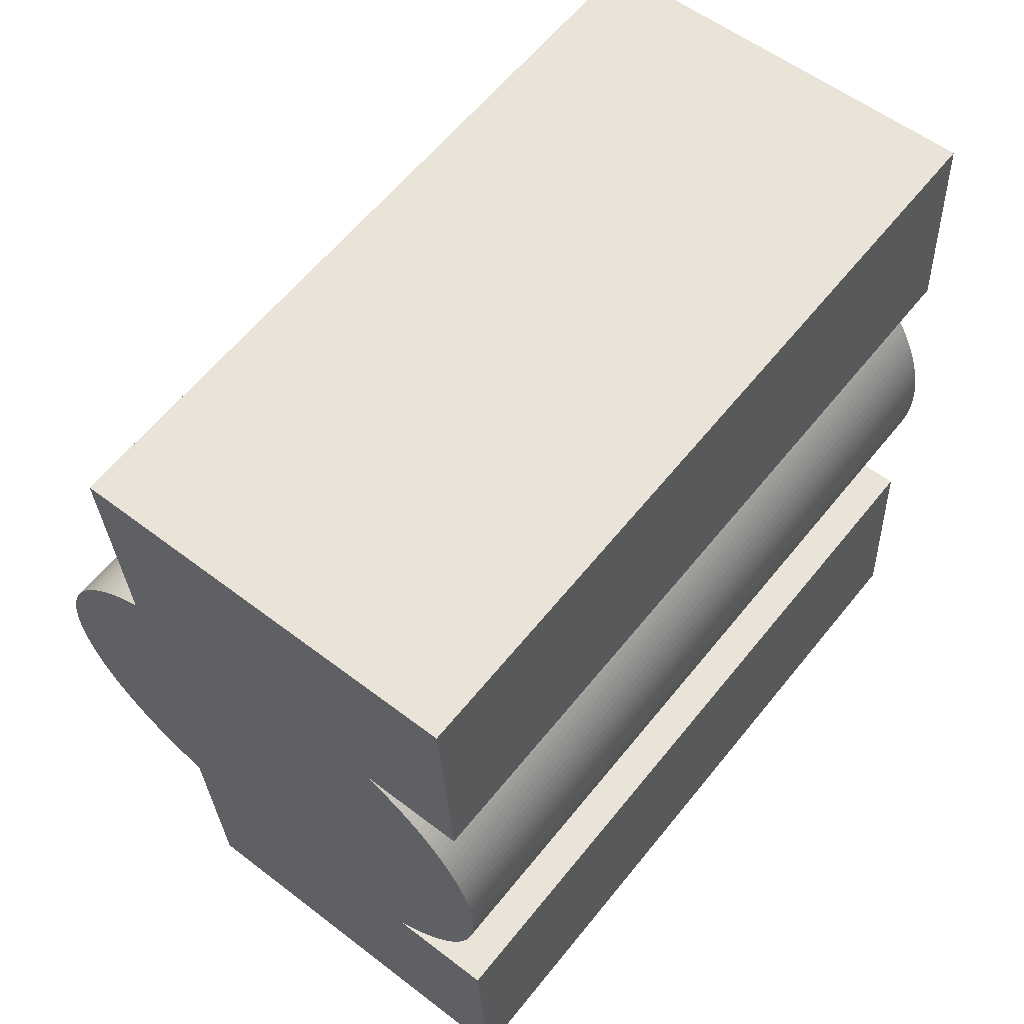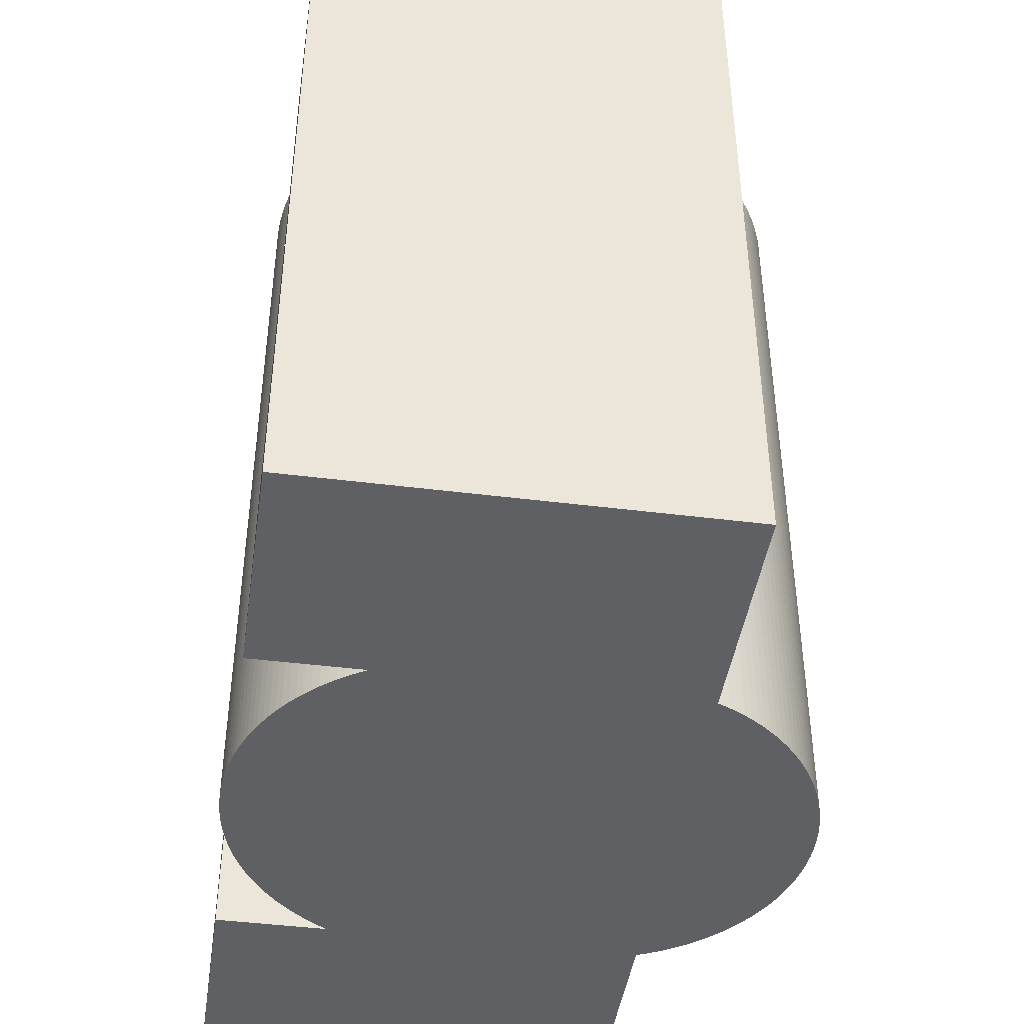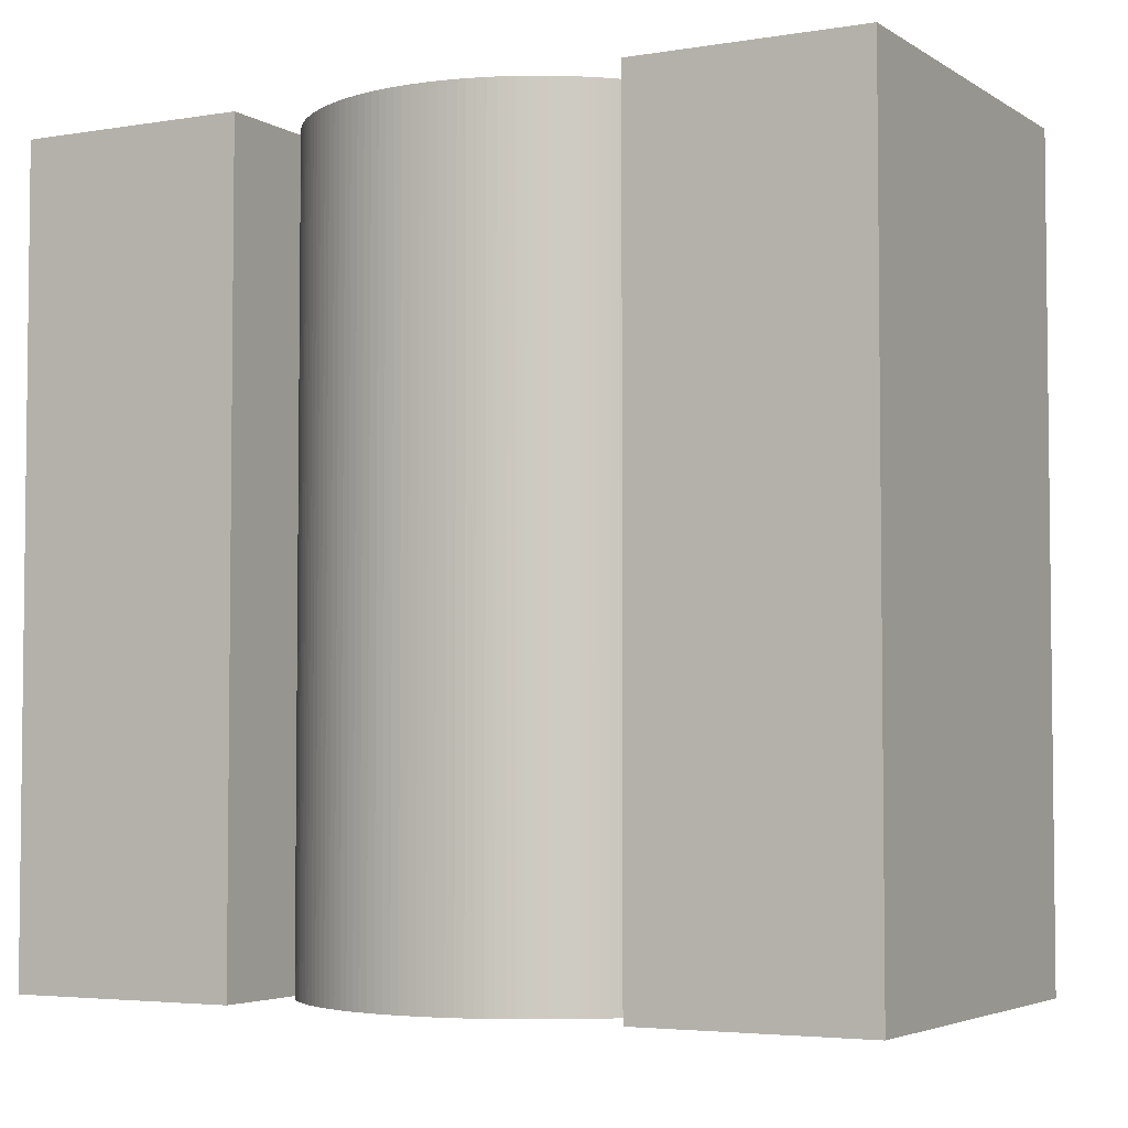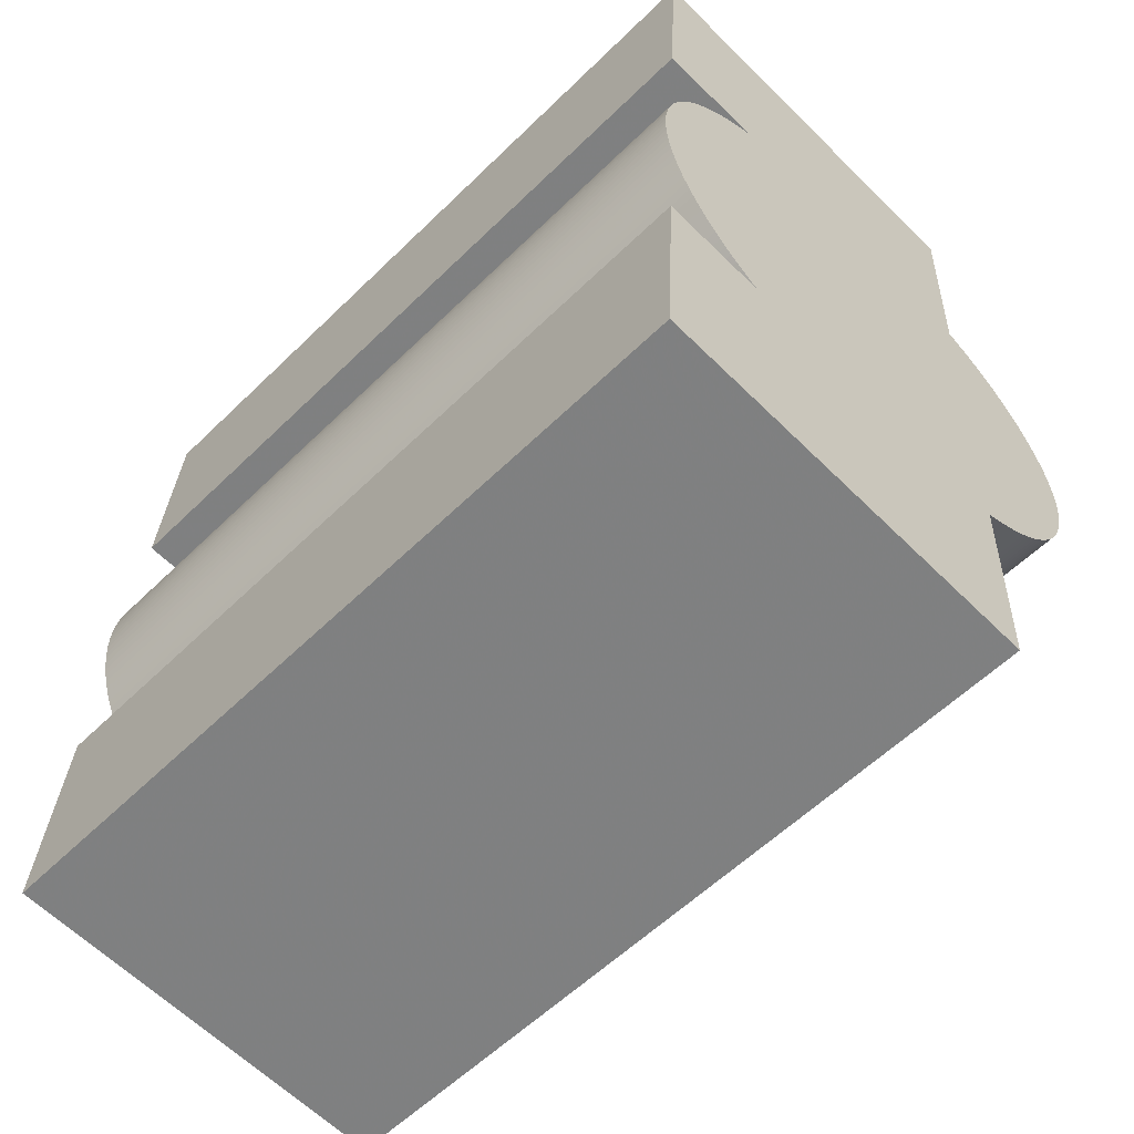
<metadata>
{"format":"obj","ext":"obj","renderer":"f3d","projection":"perspective","resolution":1024,"background":"white","views":[{"elev":61.3,"azim":-141.3,"up":"+Z"},{"elev":-44.1,"azim":-5.2,"up":"+Y"},{"elev":-4.1,"azim":-58.3,"up":"+Y"},{"elev":-58.0,"azim":-44.8,"up":"+Z"}]}
</metadata>
<code>
v 4.354 0.0519 -1.844
v 4.354 0.0519 -1.842
v 4.354 0.0519 -1.839
v 4.354 0.0519 -1.837
v 4.354 0.0519 -1.846
v 4.354 0.0519 -1.834
v 4.354 0.0519 -1.849
v 4.354 0.0519 -1.832
v 4.355 0.0519 -1.851
v 4.355 0.0519 -1.83
v 4.355 0.0519 -1.854
v 4.355 0.0519 -1.827
v 4.355 0.0519 -1.856
v 4.356 0.0519 -1.825
v 4.356 0.0519 -1.858
v 4.357 0.0519 -1.823
v 4.357 0.0519 -1.86
v 4.357 0.0519 -1.821
v 4.358 0.0519 -1.863
v 4.358 0.0519 -1.818
v 4.358 0.0519 -1.865
v 4.359 0.0519 -1.816
v 4.359 0.0519 -1.867
v 4.36 0.0519 -1.814
v 4.361 0.0519 -1.869
v 4.361 0.0519 -1.812
v 4.362 0.0519 -1.871
v 4.363 0.0519 -1.81
v 4.363 0.0519 -1.873
v 4.364 0.0519 -1.808
v 4.364 0.0519 -1.875
v 4.365 0.0519 -1.806
v 4.366 0.0519 -1.877
v 4.367 0.0519 -1.804
v 4.367 0.0519 -1.879
v 4.368 0.0519 -1.802
v 4.369 0.0519 -1.881
v 4.37 0.0519 -1.8
v 4.37 0.0519 -1.883
v 4.371 0.0519 -1.799
v 4.372 0.0519 -1.885
v 4.373 0.0519 -1.797
v 4.374 0.0519 -1.886
v 4.375 0.0519 -1.795
v 4.375 0.0519 -1.888
v 4.377 0.0519 -1.794
v 4.377 0.0519 -1.889
v 4.379 0.0519 -1.792
v 4.379 0.0519 -1.891
v 4.381 0.0519 -1.791
v 4.381 0.0519 -1.892
v 4.349 0.0519 -1.954
v 4.353 0.0519 -1.891
v 4.382 0.0519 -1.893
v 4.383 0.0519 -1.79
v 4.385 0.0519 -1.789
v 4.387 0.0519 -1.787
v 4.388 0.0519 -1.787
v 4.359 0.0519 -1.785
v 4.362 0.0519 -1.724
v 4.461 0.0519 -1.96
v 4.465 0.0519 -1.897
v 4.467 0.0519 -1.896
v 4.469 0.0519 -1.896
v 4.471 0.0519 -1.791
v 4.471 0.0519 -1.895
v 4.472 0.0519 -1.792
v 4.474 0.0519 -1.894
v 4.474 0.0519 -1.793
v 4.474 0.0519 -1.73
v 4.476 0.0519 -1.892
v 4.476 0.0519 -1.794
v 4.477 0.0519 -1.891
v 4.478 0.0519 -1.795
v 4.479 0.0519 -1.89
v 4.48 0.0519 -1.797
v 4.481 0.0519 -1.889
v 4.482 0.0519 -1.798
v 4.483 0.0519 -1.887
v 4.483 0.0519 -1.8
v 4.485 0.0519 -1.886
v 4.485 0.0519 -1.801
v 4.487 0.0519 -1.884
v 4.487 0.0519 -1.803
v 4.488 0.0519 -1.882
v 4.488 0.0519 -1.804
v 4.49 0.0519 -1.881
v 4.49 0.0519 -1.806
v 4.491 0.0519 -1.879
v 4.491 0.0519 -1.808
v 4.493 0.0519 -1.877
v 4.493 0.0519 -1.81
v 4.494 0.0519 -1.875
v 4.494 0.0519 -1.812
v 4.495 0.0519 -1.873
v 4.495 0.0519 -1.814
v 4.496 0.0519 -1.871
v 4.497 0.0519 -1.816
v 4.497 0.0519 -1.869
v 4.498 0.0519 -1.818
v 4.498 0.0519 -1.867
v 4.499 0.0519 -1.82
v 4.499 0.0519 -1.865
v 4.499 0.0519 -1.822
v 4.5 0.0519 -1.863
v 4.5 0.0519 -1.824
v 4.501 0.0519 -1.86
v 4.501 0.0519 -1.826
v 4.502 0.0519 -1.858
v 4.502 0.0519 -1.828
v 4.502 0.0519 -1.856
v 4.502 0.0519 -1.831
v 4.503 0.0519 -1.854
v 4.503 0.0519 -1.833
v 4.503 0.0519 -1.851
v 4.503 0.0519 -1.835
v 4.503 0.0519 -1.849
v 4.503 0.0519 -1.838
v 4.503 0.0519 -1.847
v 4.504 0.0519 -1.84
v 4.504 0.0519 -1.845
v 4.504 0.0519 -1.842
v 4.354 -0.1639 -1.839
v 4.354 -0.1639 -1.842
v 4.354 -0.1639 -1.844
v 4.354 -0.1639 -1.837
v 4.354 -0.1639 -1.846
v 4.354 -0.1639 -1.834
v 4.354 -0.1639 -1.849
v 4.354 -0.1639 -1.832
v 4.355 -0.1639 -1.851
v 4.355 -0.1639 -1.83
v 4.355 -0.1639 -1.854
v 4.355 -0.1639 -1.827
v 4.355 -0.1639 -1.856
v 4.356 -0.1639 -1.825
v 4.356 -0.1639 -1.858
v 4.357 -0.1639 -1.823
v 4.357 -0.1639 -1.86
v 4.357 -0.1639 -1.821
v 4.358 -0.1639 -1.863
v 4.358 -0.1639 -1.818
v 4.358 -0.1639 -1.865
v 4.359 -0.1639 -1.816
v 4.359 -0.1639 -1.867
v 4.36 -0.1639 -1.814
v 4.361 -0.1639 -1.869
v 4.361 -0.1639 -1.812
v 4.362 -0.1639 -1.871
v 4.363 -0.1639 -1.81
v 4.363 -0.1639 -1.873
v 4.364 -0.1639 -1.808
v 4.364 -0.1639 -1.875
v 4.365 -0.1639 -1.806
v 4.366 -0.1639 -1.877
v 4.367 -0.1639 -1.804
v 4.367 -0.1639 -1.879
v 4.368 -0.1639 -1.802
v 4.369 -0.1639 -1.881
v 4.37 -0.1639 -1.8
v 4.37 -0.1639 -1.883
v 4.371 -0.1639 -1.799
v 4.372 -0.1639 -1.885
v 4.373 -0.1639 -1.797
v 4.374 -0.1639 -1.886
v 4.375 -0.1639 -1.795
v 4.375 -0.1639 -1.888
v 4.377 -0.1639 -1.794
v 4.377 -0.1639 -1.889
v 4.379 -0.1639 -1.792
v 4.379 -0.1639 -1.891
v 4.381 -0.1639 -1.791
v 4.381 -0.1639 -1.892
v 4.382 -0.1639 -1.893
v 4.353 -0.1639 -1.891
v 4.349 -0.1639 -1.954
v 4.383 -0.1639 -1.79
v 4.385 -0.1639 -1.789
v 4.387 -0.1639 -1.787
v 4.362 -0.1639 -1.724
v 4.359 -0.1639 -1.785
v 4.388 -0.1639 -1.787
v 4.461 -0.1639 -1.96
v 4.465 -0.1639 -1.897
v 4.467 -0.1639 -1.896
v 4.469 -0.1639 -1.896
v 4.471 -0.1639 -1.791
v 4.471 -0.1639 -1.895
v 4.472 -0.1639 -1.792
v 4.474 -0.1639 -1.894
v 4.474 -0.1639 -1.793
v 4.474 -0.1639 -1.73
v 4.476 -0.1639 -1.892
v 4.476 -0.1639 -1.794
v 4.477 -0.1639 -1.891
v 4.478 -0.1639 -1.795
v 4.479 -0.1639 -1.89
v 4.48 -0.1639 -1.797
v 4.481 -0.1639 -1.889
v 4.482 -0.1639 -1.798
v 4.483 -0.1639 -1.887
v 4.483 -0.1639 -1.8
v 4.485 -0.1639 -1.886
v 4.485 -0.1639 -1.801
v 4.487 -0.1639 -1.884
v 4.487 -0.1639 -1.803
v 4.488 -0.1639 -1.882
v 4.488 -0.1639 -1.804
v 4.49 -0.1639 -1.881
v 4.49 -0.1639 -1.806
v 4.491 -0.1639 -1.879
v 4.491 -0.1639 -1.808
v 4.493 -0.1639 -1.877
v 4.493 -0.1639 -1.81
v 4.494 -0.1639 -1.875
v 4.494 -0.1639 -1.812
v 4.495 -0.1639 -1.873
v 4.495 -0.1639 -1.814
v 4.496 -0.1639 -1.871
v 4.497 -0.1639 -1.816
v 4.497 -0.1639 -1.869
v 4.498 -0.1639 -1.818
v 4.498 -0.1639 -1.867
v 4.499 -0.1639 -1.82
v 4.499 -0.1639 -1.865
v 4.499 -0.1639 -1.822
v 4.5 -0.1639 -1.863
v 4.5 -0.1639 -1.824
v 4.501 -0.1639 -1.86
v 4.501 -0.1639 -1.826
v 4.502 -0.1639 -1.858
v 4.502 -0.1639 -1.828
v 4.502 -0.1639 -1.856
v 4.502 -0.1639 -1.831
v 4.503 -0.1639 -1.854
v 4.503 -0.1639 -1.833
v 4.503 -0.1639 -1.851
v 4.503 -0.1639 -1.835
v 4.503 -0.1639 -1.849
v 4.503 -0.1639 -1.838
v 4.503 -0.1639 -1.847
v 4.504 -0.1639 -1.84
v 4.504 -0.1639 -1.845
v 4.504 -0.1639 -1.842
v 4.362 -0.1639 -1.724
v 4.474 -0.1639 -1.73
v 4.474 0.0519 -1.73
v 4.362 0.0519 -1.724
v 4.359 -0.1639 -1.785
v 4.362 -0.1639 -1.724
v 4.362 0.0519 -1.724
v 4.359 0.0519 -1.785
v 4.388 -0.1639 -1.787
v 4.359 -0.1639 -1.785
v 4.359 0.0519 -1.785
v 4.388 0.0519 -1.787
v 4.353 -0.1639 -1.891
v 4.382 -0.1639 -1.893
v 4.382 0.0519 -1.893
v 4.353 0.0519 -1.891
v 4.349 -0.1639 -1.954
v 4.353 -0.1639 -1.891
v 4.353 0.0519 -1.891
v 4.349 0.0519 -1.954
v 4.461 -0.1639 -1.96
v 4.349 -0.1639 -1.954
v 4.349 0.0519 -1.954
v 4.461 0.0519 -1.96
v 4.465 -0.1639 -1.897
v 4.461 -0.1639 -1.96
v 4.461 0.0519 -1.96
v 4.465 0.0519 -1.897
v 4.474 -0.1639 -1.73
v 4.471 -0.1639 -1.791
v 4.471 0.0519 -1.791
v 4.474 0.0519 -1.73
f 1 2 3
f 1 3 4
f 5 1 4
f 5 4 6
f 7 5 6
f 7 6 8
f 9 7 8
f 9 8 10
f 11 9 10
f 11 10 12
f 13 11 12
f 13 12 14
f 15 13 14
f 15 14 16
f 17 15 16
f 17 16 18
f 19 17 18
f 19 18 20
f 21 19 20
f 21 20 22
f 23 21 22
f 23 22 24
f 25 23 24
f 25 24 26
f 27 25 26
f 27 26 28
f 29 27 28
f 29 28 30
f 31 29 30
f 31 30 32
f 33 31 32
f 33 32 34
f 35 33 34
f 35 34 36
f 37 35 36
f 37 36 38
f 39 37 38
f 39 38 40
f 41 39 40
f 41 40 42
f 43 41 42
f 43 42 44
f 45 43 44
f 45 44 46
f 47 45 46
f 47 46 48
f 49 47 48
f 49 48 50
f 51 49 50
f 52 53 54
f 54 51 50
f 54 50 55
f 54 55 56
f 54 56 57
f 54 57 58
f 58 59 60
f 61 52 54
f 61 54 58
f 61 58 60
f 62 61 60
f 63 62 60
f 64 63 60
f 65 64 60
f 66 64 65
f 66 65 67
f 68 66 67
f 68 67 69
f 70 65 60
f 71 68 69
f 71 69 72
f 73 71 72
f 73 72 74
f 75 73 74
f 75 74 76
f 77 75 76
f 77 76 78
f 79 77 78
f 79 78 80
f 81 79 80
f 81 80 82
f 83 81 82
f 83 82 84
f 85 83 84
f 85 84 86
f 87 85 86
f 87 86 88
f 89 87 88
f 89 88 90
f 91 89 90
f 91 90 92
f 93 91 92
f 93 92 94
f 95 93 94
f 95 94 96
f 97 95 96
f 97 96 98
f 99 97 98
f 99 98 100
f 101 99 100
f 101 100 102
f 103 101 102
f 103 102 104
f 105 103 104
f 105 104 106
f 107 105 106
f 107 106 108
f 109 107 108
f 109 108 110
f 111 109 110
f 111 110 112
f 113 111 112
f 113 112 114
f 115 113 114
f 115 114 116
f 117 115 116
f 117 116 118
f 119 117 118
f 119 118 120
f 121 119 120
f 122 121 120
f 123 124 125
f 126 123 125
f 126 125 127
f 128 126 127
f 128 127 129
f 130 128 129
f 130 129 131
f 132 130 131
f 132 131 133
f 134 132 133
f 134 133 135
f 136 134 135
f 136 135 137
f 138 136 137
f 138 137 139
f 140 138 139
f 140 139 141
f 142 140 141
f 142 141 143
f 144 142 143
f 144 143 145
f 146 144 145
f 146 145 147
f 148 146 147
f 148 147 149
f 150 148 149
f 150 149 151
f 152 150 151
f 152 151 153
f 154 152 153
f 154 153 155
f 156 154 155
f 156 155 157
f 158 156 157
f 158 157 159
f 160 158 159
f 160 159 161
f 162 160 161
f 162 161 163
f 164 162 163
f 164 163 165
f 166 164 165
f 166 165 167
f 168 166 167
f 168 167 169
f 170 168 169
f 170 169 171
f 172 170 171
f 172 171 173
f 172 173 174
f 174 175 176
f 177 172 174
f 178 177 174
f 179 178 174
f 180 181 182
f 182 179 174
f 174 176 183
f 182 174 183
f 180 182 183
f 180 183 184
f 180 184 185
f 180 185 186
f 180 186 187
f 187 186 188
f 189 187 188
f 189 188 190
f 191 189 190
f 192 180 187
f 191 190 193
f 194 191 193
f 194 193 195
f 196 194 195
f 196 195 197
f 198 196 197
f 198 197 199
f 200 198 199
f 200 199 201
f 202 200 201
f 202 201 203
f 204 202 203
f 204 203 205
f 206 204 205
f 206 205 207
f 208 206 207
f 208 207 209
f 210 208 209
f 210 209 211
f 212 210 211
f 212 211 213
f 214 212 213
f 214 213 215
f 216 214 215
f 216 215 217
f 218 216 217
f 218 217 219
f 220 218 219
f 220 219 221
f 222 220 221
f 222 221 223
f 224 222 223
f 224 223 225
f 226 224 225
f 226 225 227
f 228 226 227
f 228 227 229
f 230 228 229
f 230 229 231
f 232 230 231
f 232 231 233
f 234 232 233
f 234 233 235
f 236 234 235
f 236 235 237
f 238 236 237
f 238 237 239
f 240 238 239
f 240 239 241
f 242 240 241
f 242 241 243
f 244 242 243
f 245 246 247
f 245 247 248
f 249 250 251
f 249 251 252
f 253 254 255
f 253 255 256
f 179 182 58
f 179 58 57
f 178 179 57
f 178 57 56
f 177 178 56
f 177 56 55
f 172 177 55
f 172 55 50
f 170 172 50
f 170 50 48
f 168 170 48
f 168 48 46
f 166 168 46
f 166 46 44
f 164 166 44
f 164 44 42
f 162 164 42
f 162 42 40
f 160 162 40
f 160 40 38
f 158 160 38
f 158 38 36
f 156 158 36
f 156 36 34
f 154 156 34
f 154 34 32
f 152 154 32
f 152 32 30
f 150 152 30
f 150 30 28
f 148 150 28
f 148 28 26
f 146 148 26
f 146 26 24
f 144 146 24
f 144 24 22
f 142 144 22
f 142 22 20
f 140 142 20
f 140 20 18
f 138 140 18
f 138 18 16
f 136 138 16
f 136 16 14
f 134 136 14
f 134 14 12
f 132 134 12
f 132 12 10
f 130 132 10
f 130 10 8
f 128 130 8
f 128 8 6
f 126 128 6
f 126 6 4
f 123 126 4
f 123 4 3
f 124 123 3
f 124 3 2
f 125 124 2
f 1 125 2
f 1 127 125
f 127 1 5
f 129 127 5
f 129 5 7
f 131 129 7
f 131 7 9
f 133 131 9
f 133 9 11
f 135 133 11
f 135 11 13
f 137 135 13
f 137 13 15
f 139 137 15
f 139 15 17
f 141 139 17
f 141 17 19
f 143 141 19
f 143 19 21
f 145 143 21
f 145 21 23
f 147 145 23
f 147 23 25
f 149 147 25
f 149 25 27
f 151 149 27
f 151 27 29
f 153 151 29
f 153 29 31
f 155 153 31
f 155 31 33
f 157 155 33
f 157 33 35
f 159 157 35
f 159 35 37
f 161 159 37
f 161 37 39
f 163 161 39
f 163 39 41
f 165 163 41
f 165 41 43
f 167 165 43
f 167 43 45
f 169 167 45
f 169 45 47
f 171 169 47
f 171 47 49
f 173 171 49
f 173 49 51
f 174 173 51
f 174 51 54
f 257 258 259
f 257 259 260
f 261 262 263
f 261 263 264
f 265 266 267
f 265 267 268
f 269 270 271
f 269 271 272
f 185 184 62
f 185 62 63
f 186 185 63
f 186 63 64
f 188 186 64
f 188 64 66
f 190 188 66
f 190 66 68
f 193 190 68
f 193 68 71
f 195 193 71
f 195 71 73
f 197 195 73
f 197 73 75
f 199 197 75
f 199 75 77
f 201 199 77
f 201 77 79
f 203 201 79
f 203 79 81
f 205 203 81
f 205 81 83
f 207 205 83
f 207 83 85
f 209 207 85
f 209 85 87
f 211 209 87
f 211 87 89
f 213 211 89
f 213 89 91
f 215 213 91
f 215 91 93
f 217 215 93
f 217 93 95
f 219 217 95
f 219 95 97
f 221 219 97
f 221 97 99
f 223 221 99
f 223 99 101
f 225 223 101
f 225 101 103
f 227 225 103
f 227 103 105
f 229 227 105
f 229 105 107
f 231 229 107
f 231 107 109
f 233 231 109
f 233 109 111
f 235 233 111
f 235 111 113
f 237 235 113
f 237 113 115
f 239 237 115
f 239 115 117
f 241 239 117
f 241 117 119
f 243 241 119
f 243 119 121
f 244 243 121
f 244 121 122
f 242 244 122
f 242 122 120
f 240 242 120
f 240 120 118
f 238 240 118
f 238 118 116
f 236 238 116
f 236 116 114
f 234 236 114
f 234 114 112
f 232 234 112
f 232 112 110
f 230 232 110
f 230 110 108
f 228 230 108
f 228 108 106
f 226 228 106
f 226 106 104
f 224 226 104
f 224 104 102
f 222 224 102
f 222 102 100
f 220 222 100
f 220 100 98
f 218 220 98
f 218 98 96
f 216 218 96
f 216 96 94
f 214 216 94
f 214 94 92
f 212 214 92
f 212 92 90
f 210 212 90
f 210 90 88
f 208 210 88
f 208 88 86
f 206 208 86
f 206 86 84
f 204 206 84
f 204 84 82
f 202 204 82
f 202 82 80
f 200 202 80
f 200 80 78
f 198 200 78
f 198 78 76
f 196 198 76
f 196 76 74
f 194 196 74
f 194 74 72
f 191 194 72
f 191 72 69
f 189 191 69
f 189 69 67
f 187 189 67
f 187 67 65
f 273 274 275
f 273 275 276

</code>
